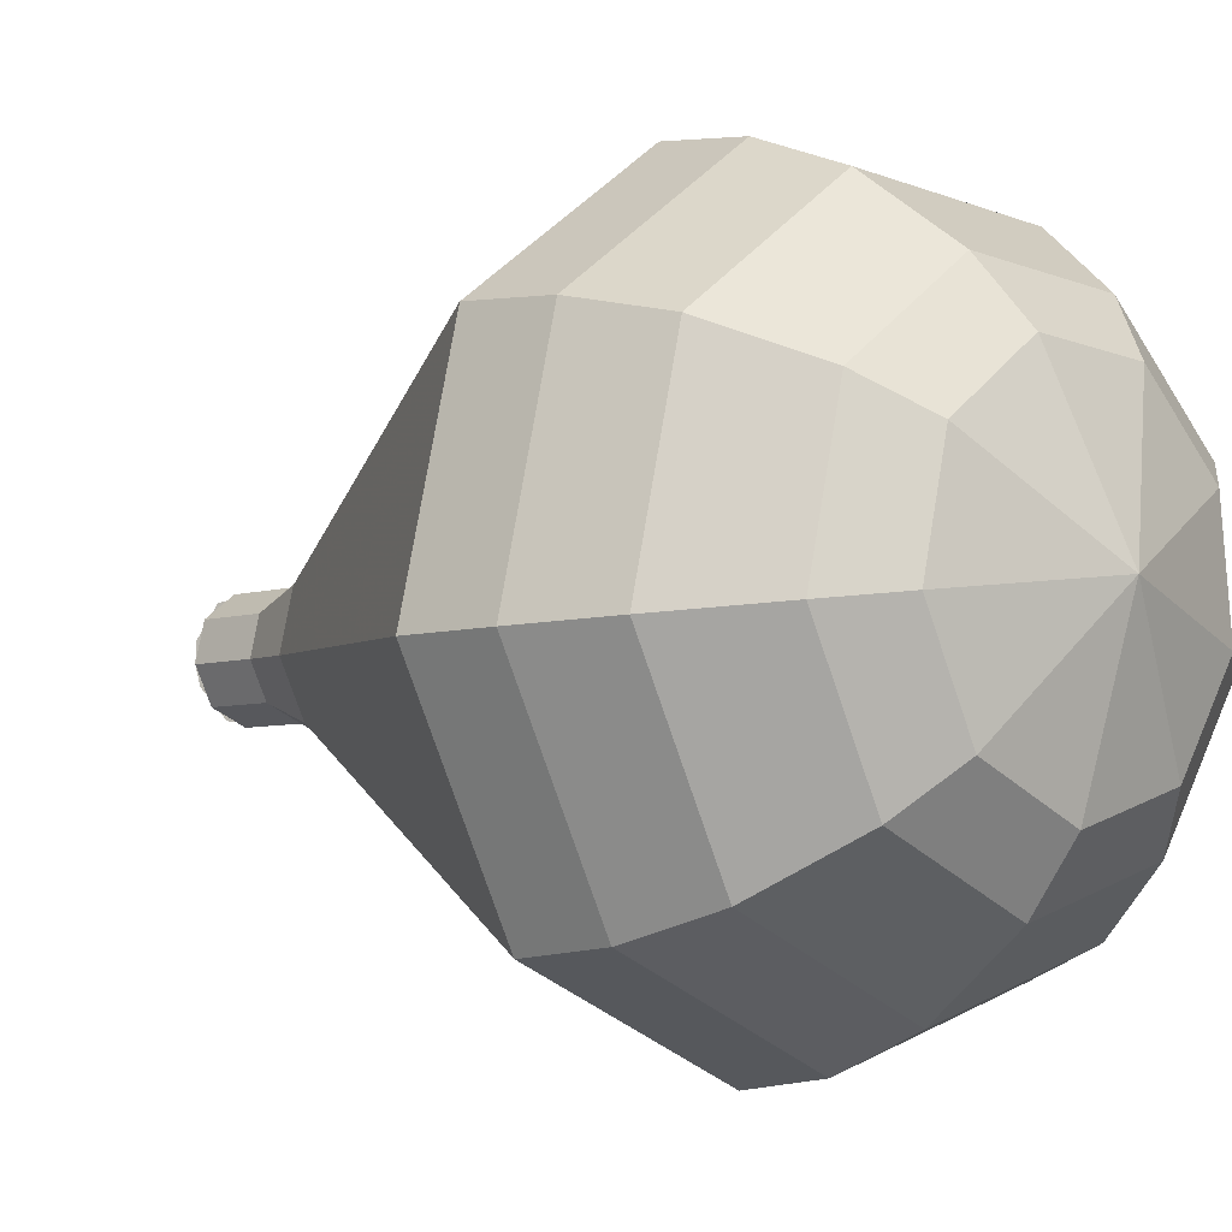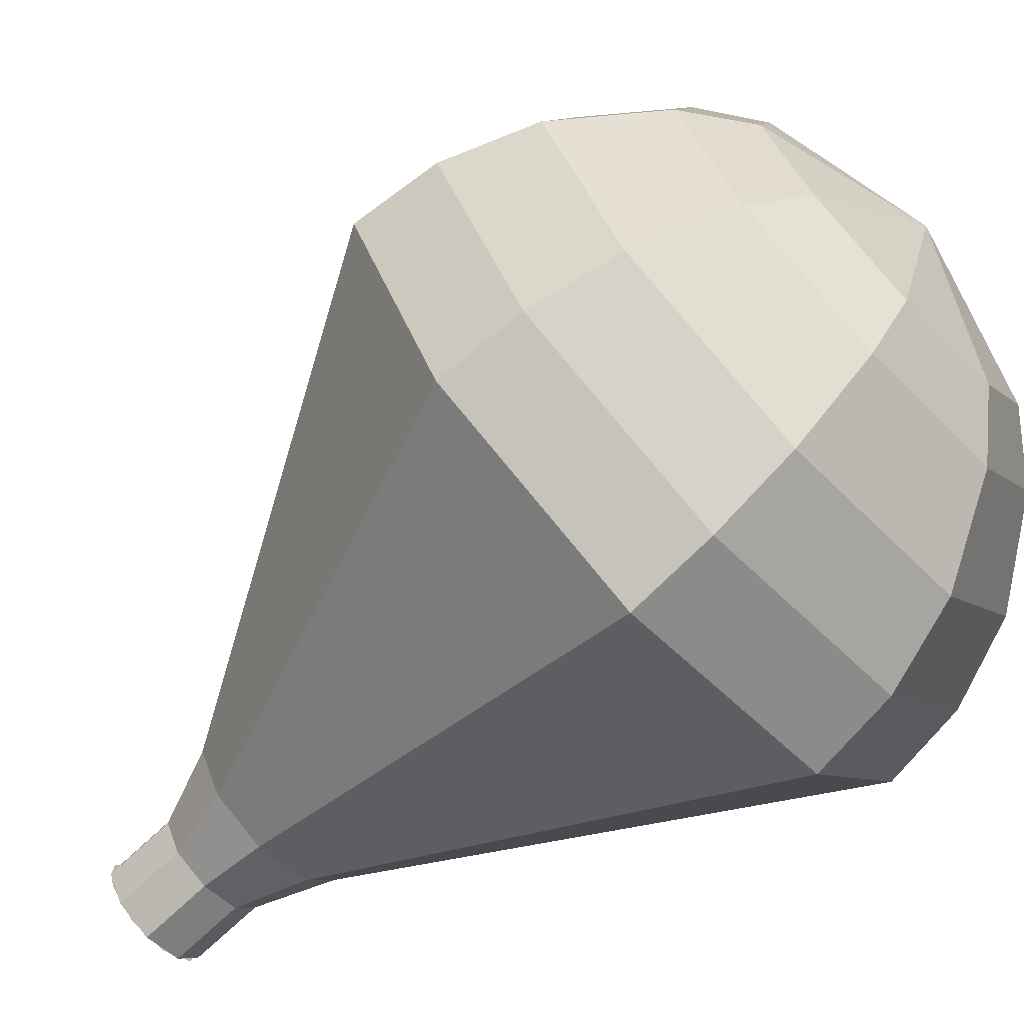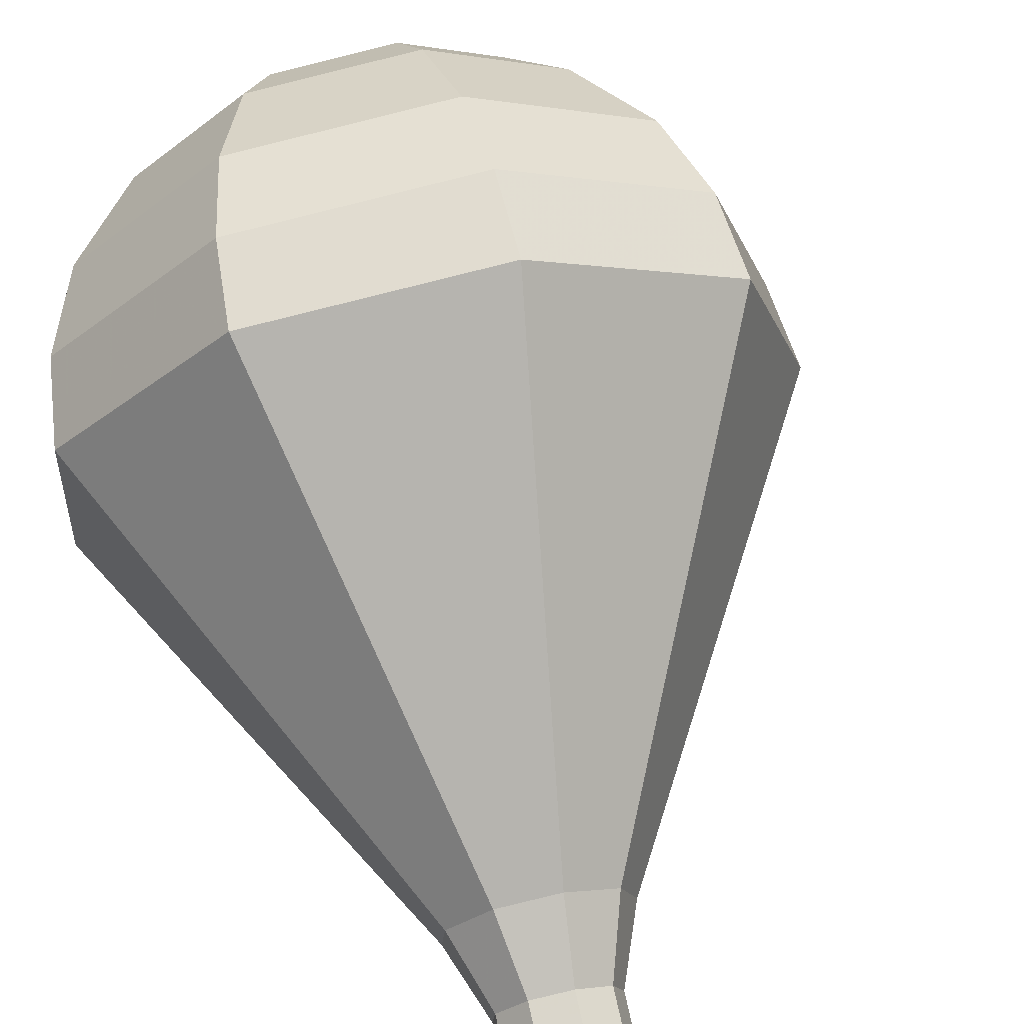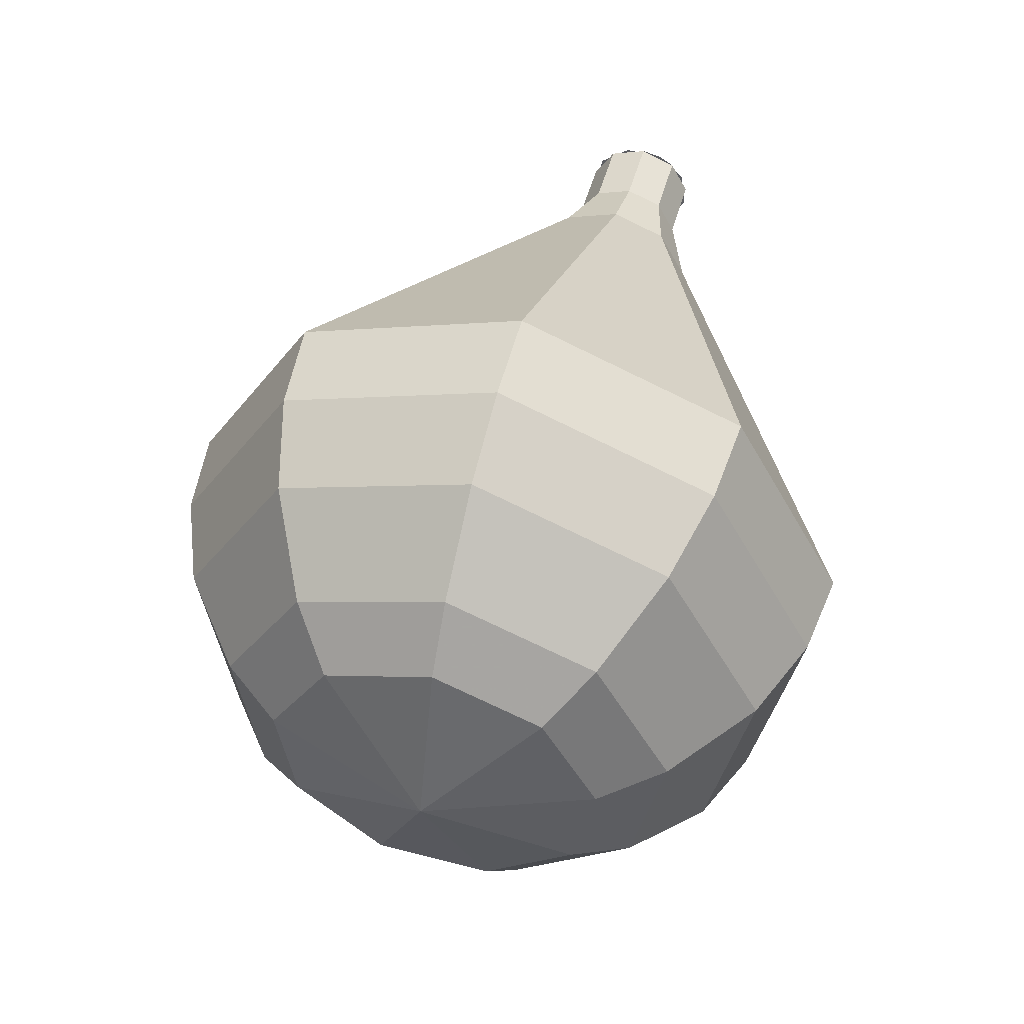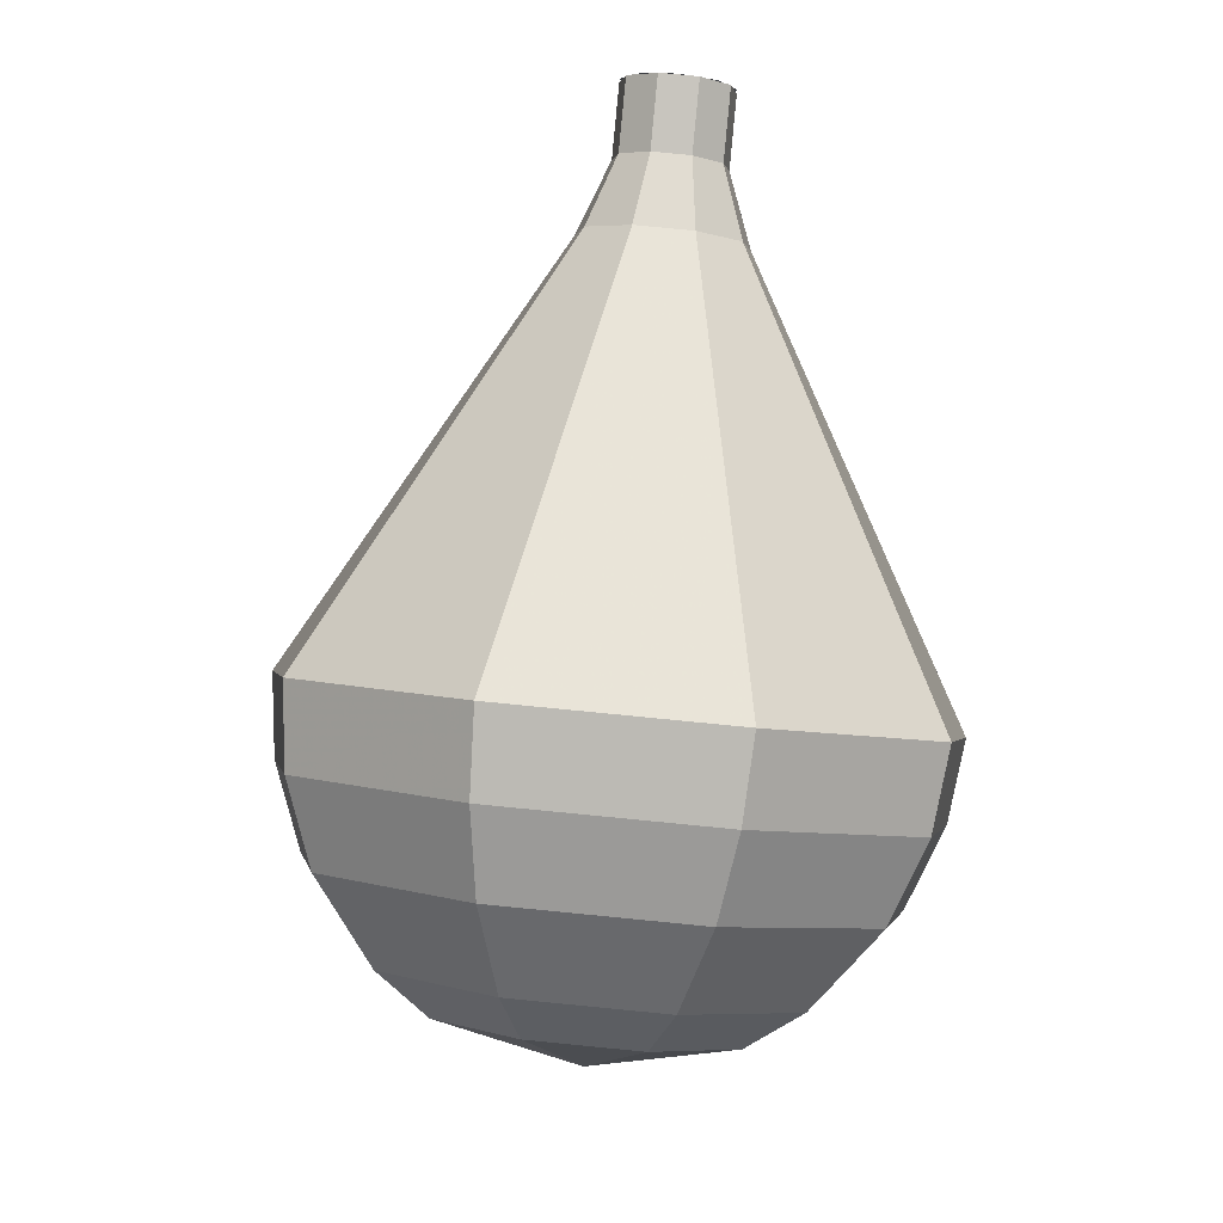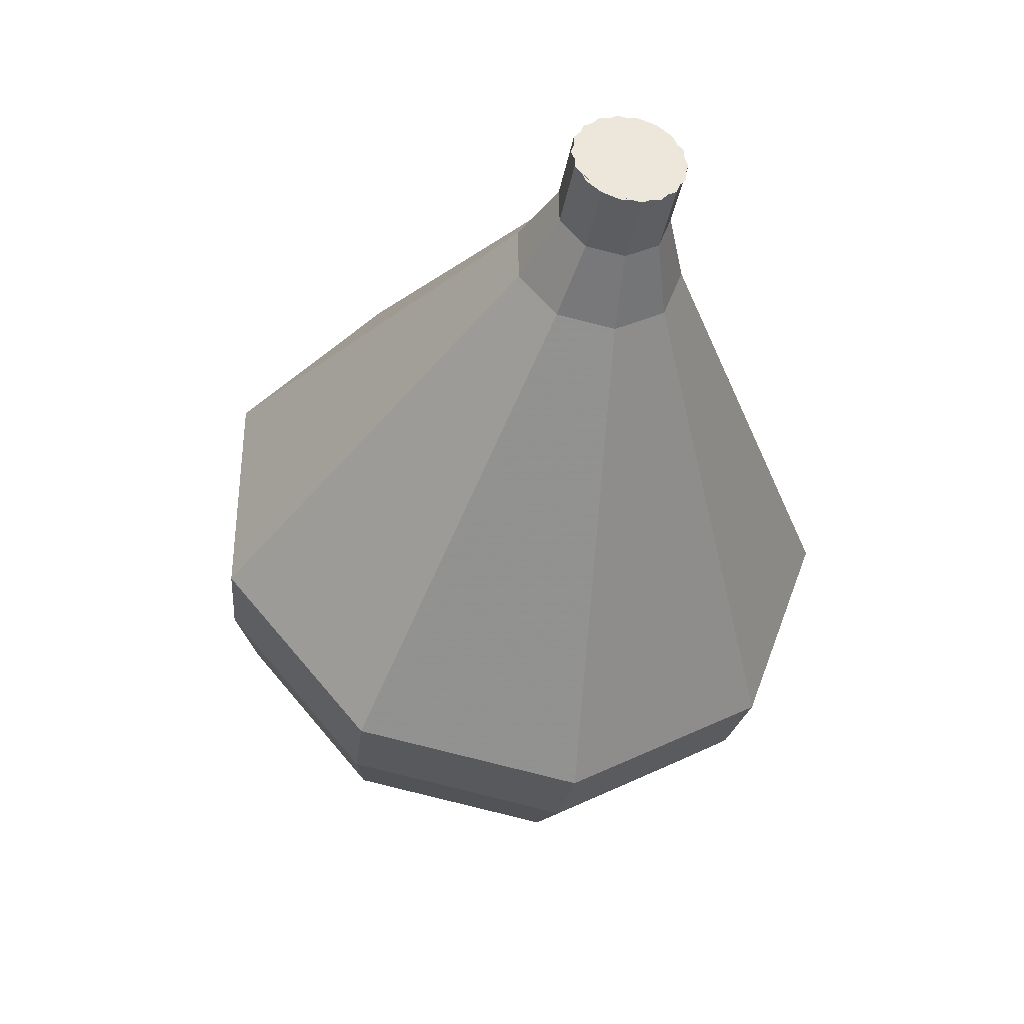
<metadata>
{"format":"obj","ext":"obj","renderer":"f3d","projection":"perspective","resolution":1024,"background":"white","views":[{"elev":-0.6,"azim":108.3,"up":"+Y"},{"elev":-66.5,"azim":105.8,"up":"+Y"},{"elev":66.9,"azim":-40.0,"up":"+Y"},{"elev":-63.4,"azim":-116.9,"up":"+Z"},{"elev":26.6,"azim":109.6,"up":"+Z"},{"elev":79.2,"azim":119.9,"up":"+Z"}]}
</metadata>
<code>
g tube1
v 146.9 152.4 180.4
v 146.2 152 180.1
v 145.9 151.3 179.9
v 146.2 150.4 179.9
v 146.8 150 180.2
v 147.6 150.1 180.6
v 148.1 150.7 180.9
v 148.1 151.6 181
v 147.6 152.2 180.8
v 146.9 152.4 180.4
v 147.2 150 180.4
v 146.5 150.2 180.1
v 146 150.8 179.9
v 146 151.7 179.9
v 146.5 152.3 180.2
v 147.3 152.4 180.6
v 147.9 151.9 180.9
v 148.2 151.1 181
v 147.9 150.3 180.8
v 147.2 150 180.4
v 148 150.1 179
v 147.2 150.3 178.6
v 146.7 150.9 178.4
v 146.8 151.8 178.5
v 147.3 152.4 178.8
v 148 152.5 179.2
v 148.7 152 179.5
v 148.9 151.2 179.6
v 148.6 150.4 179.4
v 148 150.1 179
v 148.8 149.5 177.6
v 147.7 149.8 177
v 147 150.9 176.7
v 147 152.1 176.8
v 147.7 153.1 177.3
v 148.9 153.2 177.9
v 149.8 152.5 178.3
v 150.2 151.3 178.4
v 149.8 150.1 178.1
v 148.8 149.5 177.6
v 149.7 148.7 176.1
v 148 149.2 175.3
v 146.9 150.7 174.9
v 147 152.6 175
v 148.1 154 175.7
v 149.8 154.2 176.6
v 151.2 153.2 177.3
v 151.8 151.3 177.4
v 151.2 149.6 177
v 149.7 148.7 176.1
v 150.5 147.9 174.7
v 148.3 148.5 173.6
v 146.9 150.5 173
v 146.9 153.1 173.2
v 148.4 154.9 174.1
v 150.7 155.2 175.3
v 152.6 153.8 176.2
v 153.3 151.4 176.4
v 152.5 149 175.8
v 150.5 147.9 174.7
v 152.3 146.2 171.9
v 148.9 147.1 170.2
v 146.8 150.2 169.3
v 146.9 154 169.6
v 149.1 156.8 171
v 152.5 157.3 172.8
v 155.4 155.2 174.1
v 156.5 151.5 174.4
v 155.3 148 173.5
v 152.3 146.2 171.9
v 154 144.6 169
v 149.5 145.7 166.8
v 146.7 149.8 165.6
v 146.8 155 166
v 149.8 158.7 167.8
v 154.3 159.3 170.2
v 158.2 156.5 172
v 159.7 151.6 172.4
v 158 146.9 171.2
v 154 144.6 169
v 154.8 144.9 167.3
v 150.5 146.1 165.2
v 147.8 150 164
v 147.9 155 164.4
v 150.8 158.6 166.2
v 155.1 159.2 168.5
v 158.9 156.5 170.3
v 160.3 151.7 170.7
v 158.7 147.2 169.5
v 154.8 144.9 167.3
v 155.6 145.8 165.7
v 151.7 146.8 163.7
v 149.3 150.4 162.7
v 149.4 154.8 163.1
v 152 158 164.6
v 155.9 158.5 166.7
v 159.2 156.1 168.3
v 160.5 151.9 168.7
v 159.1 147.8 167.6
v 155.6 145.8 165.7
v 156.3 147.4 164
v 153.3 148.2 162.5
v 151.4 150.9 161.7
v 151.5 154.3 162
v 153.5 156.8 163.2
v 156.5 157.2 164.8
v 159 155.3 166
v 160 152.1 166.3
v 158.9 149 165.5
v 156.3 147.4 164
v 156.5 148.8 163.2
v 154.4 149.4 162.1
v 153 151.4 161.5
v 153 153.8 161.7
v 154.5 155.6 162.6
v 156.7 155.9 163.8
v 158.5 154.6 164.7
v 159.2 152.2 164.9
v 158.4 149.9 164.3
v 156.5 148.8 163.2
v 156.5 152.5 162.4
v 156.5 152.5 162.4
v 156.5 152.5 162.4
v 156.5 152.5 162.4
v 156.5 152.5 162.4
v 156.5 152.5 162.4
v 156.5 152.5 162.4
v 156.5 152.5 162.4
v 156.5 152.5 162.4
v 156.5 152.5 162.4
f 1 2 12
f 12 11 1
f 2 3 13
f 13 12 2
f 3 4 14
f 14 13 3
f 4 5 15
f 15 14 4
f 5 6 16
f 16 15 5
f 6 7 17
f 17 16 6
f 7 8 18
f 18 17 7
f 8 9 19
f 19 18 8
f 9 10 20
f 20 19 9
f 11 12 22
f 22 21 11
f 12 13 23
f 23 22 12
f 13 14 24
f 24 23 13
f 14 15 25
f 25 24 14
f 15 16 26
f 26 25 15
f 16 17 27
f 27 26 16
f 17 18 28
f 28 27 17
f 18 19 29
f 29 28 18
f 19 20 30
f 30 29 19
f 21 22 32
f 32 31 21
f 22 23 33
f 33 32 22
f 23 24 34
f 34 33 23
f 24 25 35
f 35 34 24
f 25 26 36
f 36 35 25
f 26 27 37
f 37 36 26
f 27 28 38
f 38 37 27
f 28 29 39
f 39 38 28
f 29 30 40
f 40 39 29
f 31 32 42
f 42 41 31
f 32 33 43
f 43 42 32
f 33 34 44
f 44 43 33
f 34 35 45
f 45 44 34
f 35 36 46
f 46 45 35
f 36 37 47
f 47 46 36
f 37 38 48
f 48 47 37
f 38 39 49
f 49 48 38
f 39 40 50
f 50 49 39
f 41 42 52
f 52 51 41
f 42 43 53
f 53 52 42
f 43 44 54
f 54 53 43
f 44 45 55
f 55 54 44
f 45 46 56
f 56 55 45
f 46 47 57
f 57 56 46
f 47 48 58
f 58 57 47
f 48 49 59
f 59 58 48
f 49 50 60
f 60 59 49
f 51 52 62
f 62 61 51
f 52 53 63
f 63 62 52
f 53 54 64
f 64 63 53
f 54 55 65
f 65 64 54
f 55 56 66
f 66 65 55
f 56 57 67
f 67 66 56
f 57 58 68
f 68 67 57
f 58 59 69
f 69 68 58
f 59 60 70
f 70 69 59
f 61 62 72
f 72 71 61
f 62 63 73
f 73 72 62
f 63 64 74
f 74 73 63
f 64 65 75
f 75 74 64
f 65 66 76
f 76 75 65
f 66 67 77
f 77 76 66
f 67 68 78
f 78 77 67
f 68 69 79
f 79 78 68
f 69 70 80
f 80 79 69
f 71 72 82
f 82 81 71
f 72 73 83
f 83 82 72
f 73 74 84
f 84 83 73
f 74 75 85
f 85 84 74
f 75 76 86
f 86 85 75
f 76 77 87
f 87 86 76
f 77 78 88
f 88 87 77
f 78 79 89
f 89 88 78
f 79 80 90
f 90 89 79
f 81 82 92
f 92 91 81
f 82 83 93
f 93 92 82
f 83 84 94
f 94 93 83
f 84 85 95
f 95 94 84
f 85 86 96
f 96 95 85
f 86 87 97
f 97 96 86
f 87 88 98
f 98 97 87
f 88 89 99
f 99 98 88
f 89 90 100
f 100 99 89
f 91 92 102
f 102 101 91
f 92 93 103
f 103 102 92
f 93 94 104
f 104 103 93
f 94 95 105
f 105 104 94
f 95 96 106
f 106 105 95
f 96 97 107
f 107 106 96
f 97 98 108
f 108 107 97
f 98 99 109
f 109 108 98
f 99 100 110
f 110 109 99
f 101 102 112
f 112 111 101
f 102 103 113
f 113 112 102
f 103 104 114
f 114 113 103
f 104 105 115
f 115 114 104
f 105 106 116
f 116 115 105
f 106 107 117
f 117 116 106
f 107 108 118
f 118 117 107
f 108 109 119
f 119 118 108
f 109 110 120
f 120 119 109
f 111 112 122
f 122 121 111
f 112 113 123
f 123 122 112
f 113 114 124
f 124 123 113
f 114 115 125
f 125 124 114
f 115 116 126
f 126 125 115
f 116 117 127
f 127 126 116
f 117 118 128
f 128 127 117
f 118 119 129
f 129 128 118
f 119 120 130
f 130 129 119

</code>
